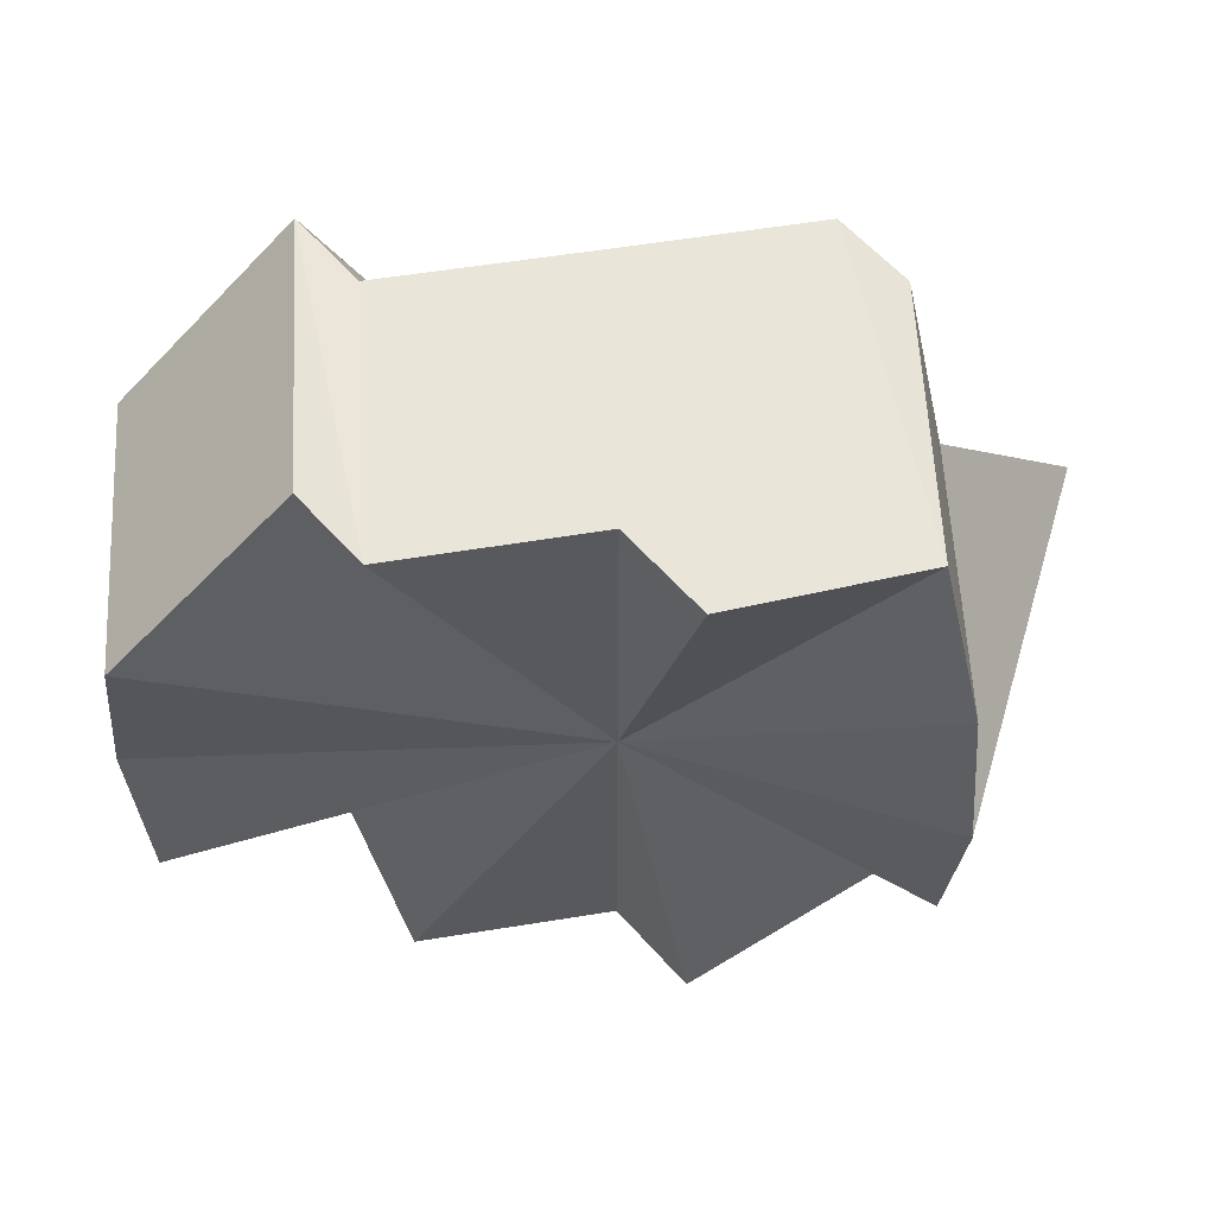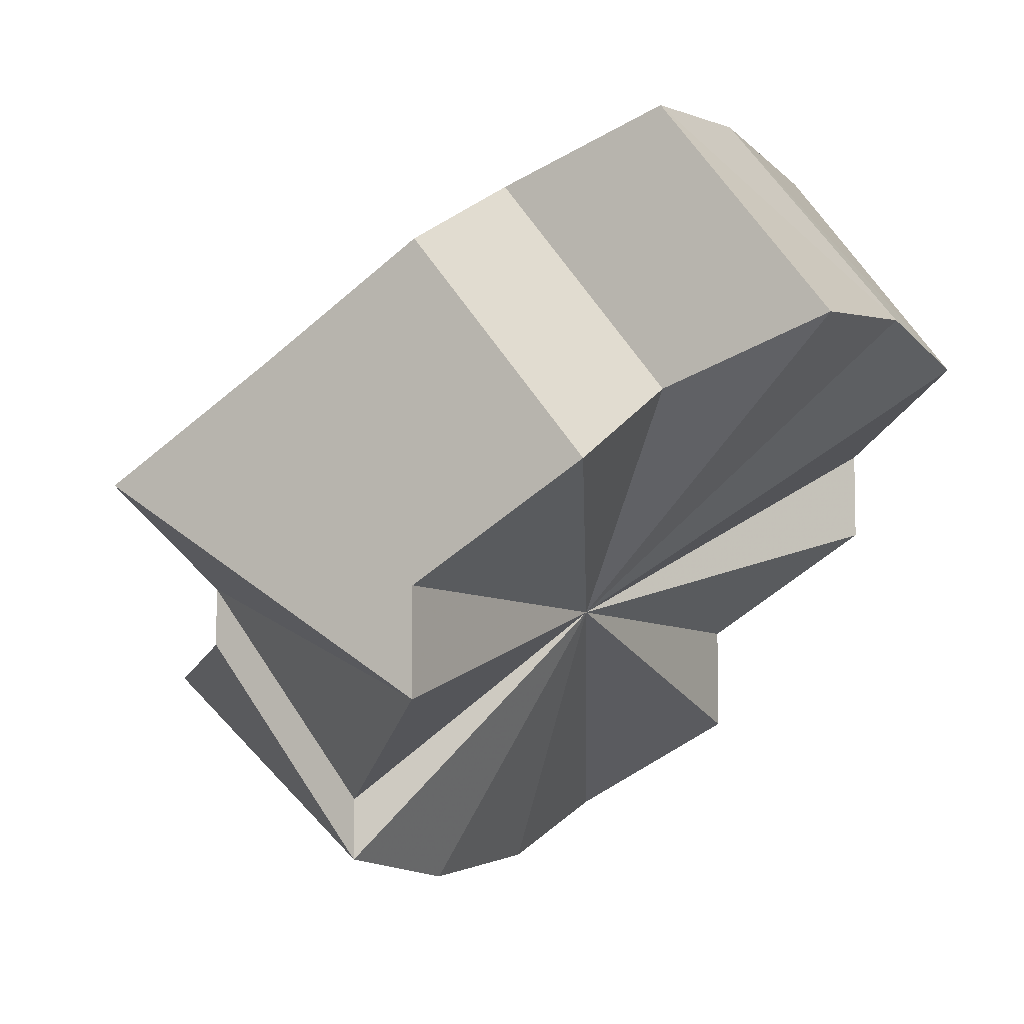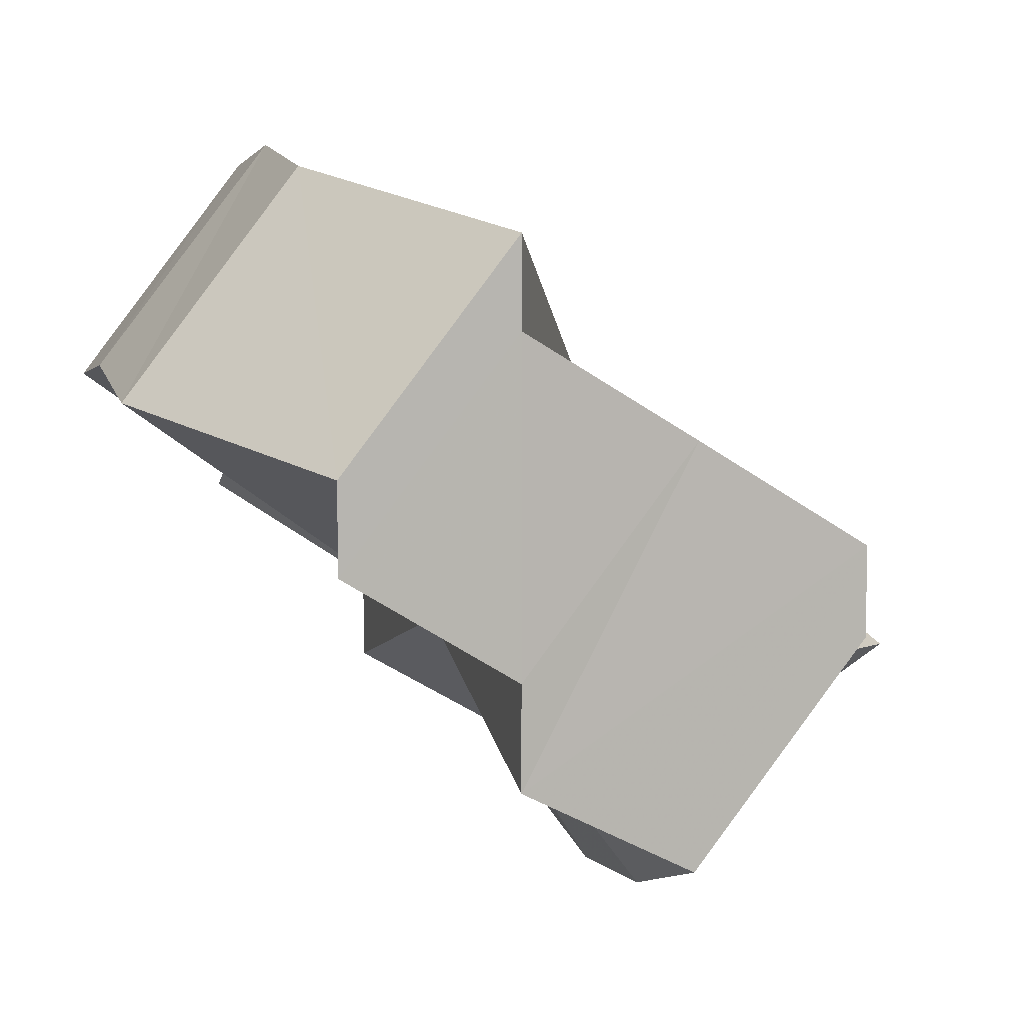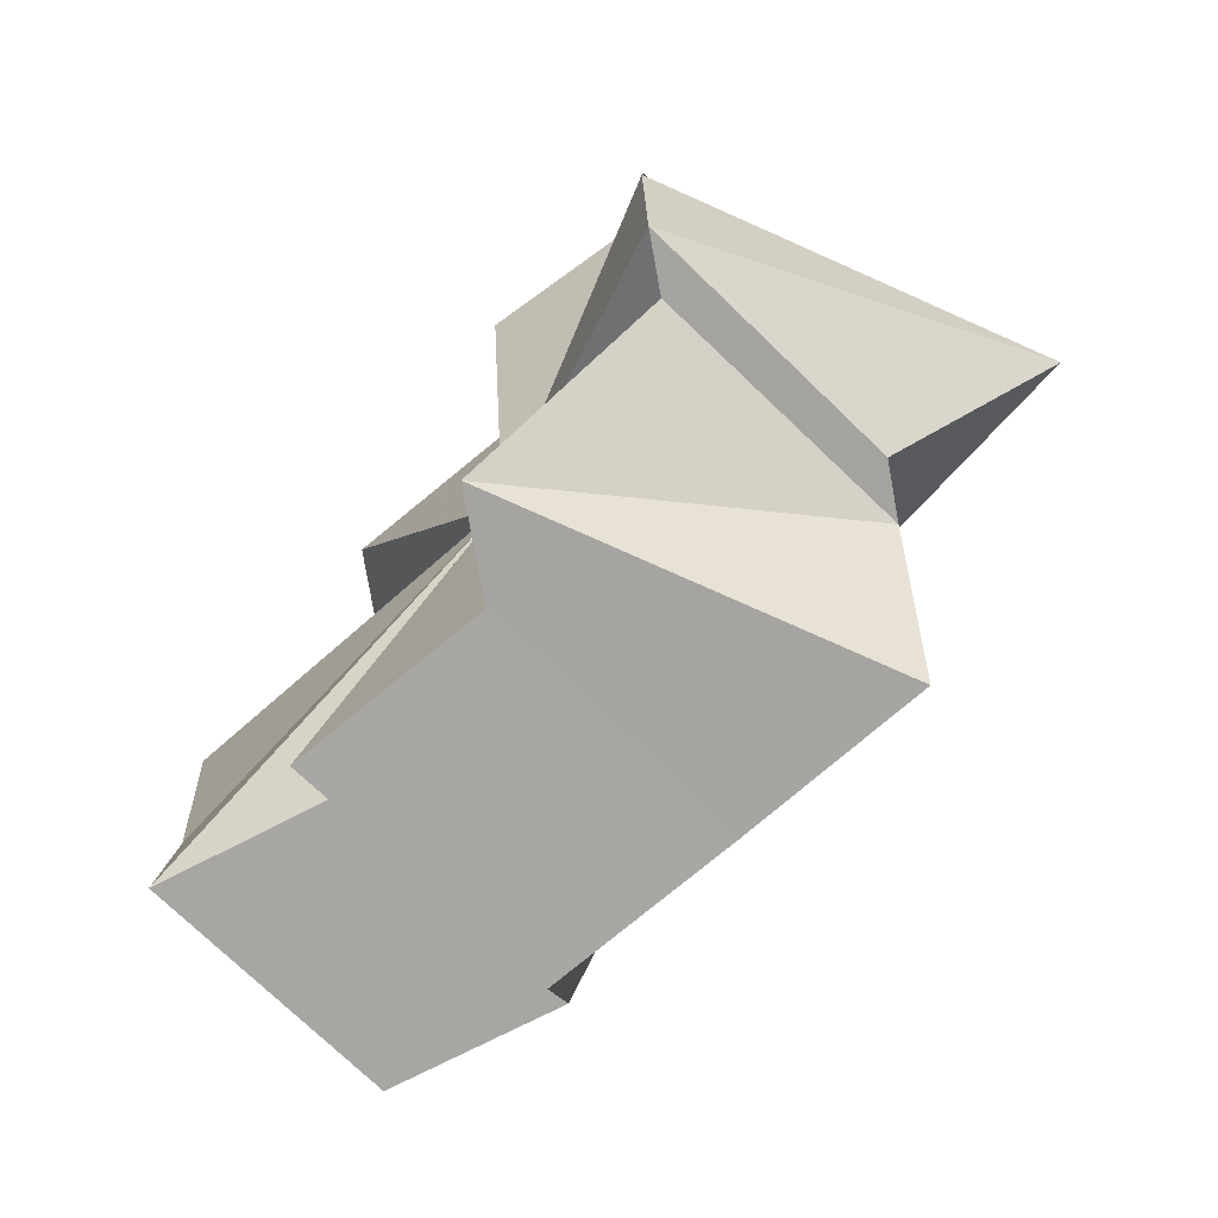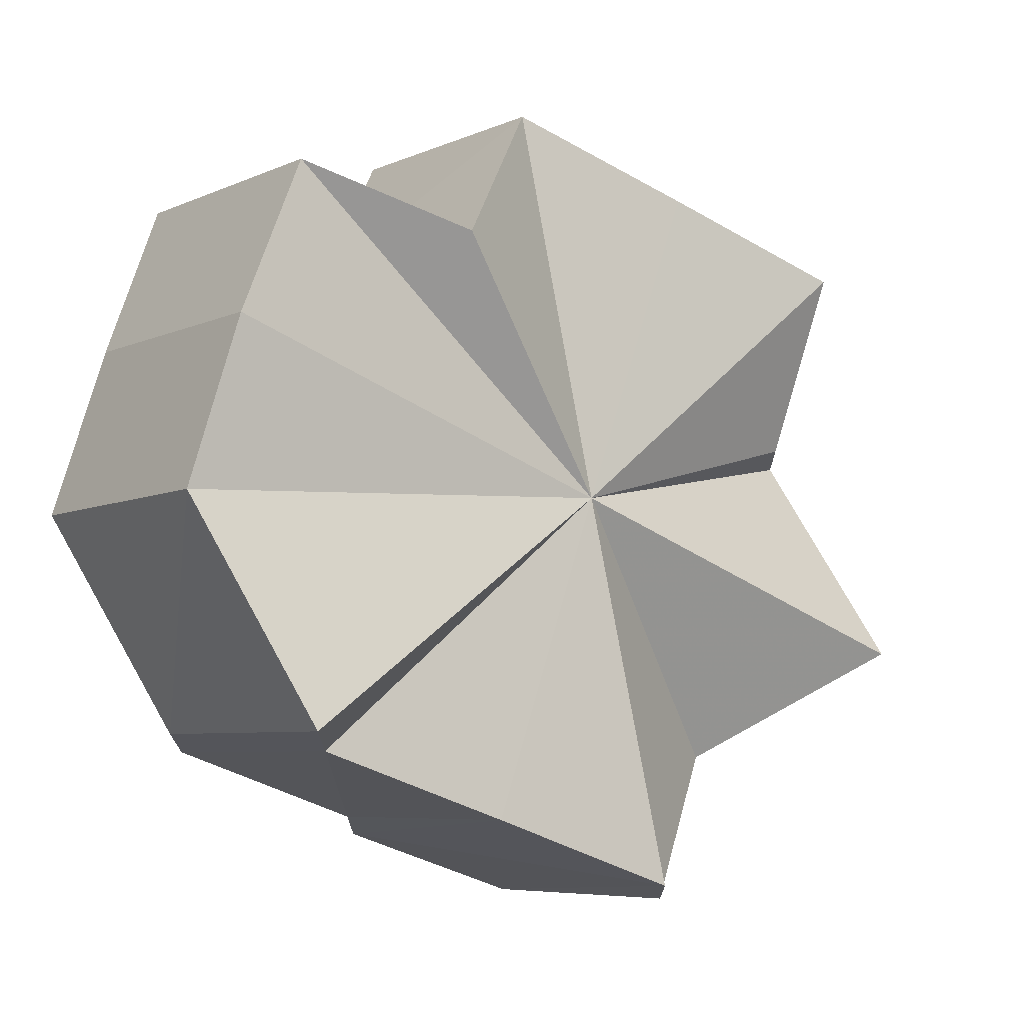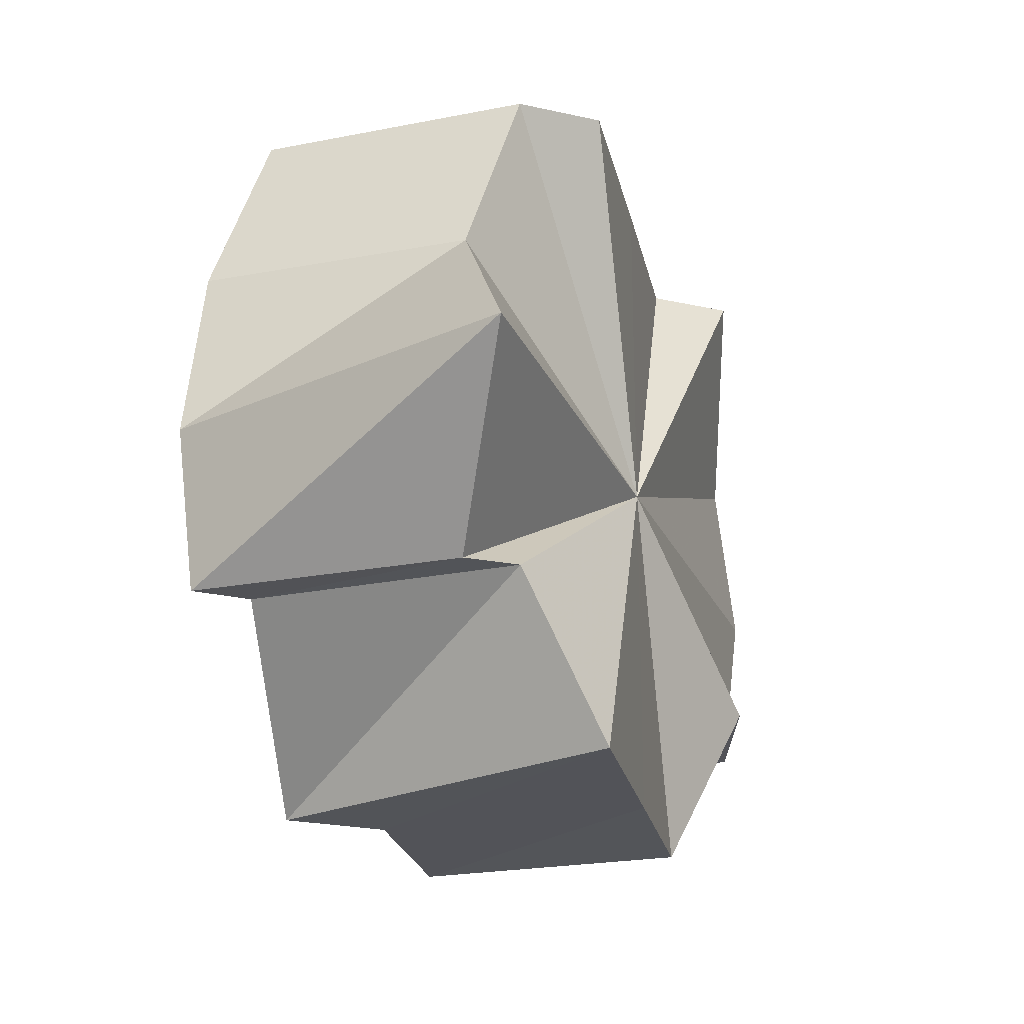
<metadata>
{"format":"obj","ext":"obj","renderer":"f3d","projection":"perspective","resolution":1024,"background":"white","views":[{"elev":58.2,"azim":139.0,"up":"+Y"},{"elev":-7.1,"azim":28.6,"up":"+Z"},{"elev":8.1,"azim":164.4,"up":"+Z"},{"elev":-74.2,"azim":-171.5,"up":"+Y"},{"elev":72.2,"azim":-164.4,"up":"+Z"},{"elev":-23.1,"azim":-109.9,"up":"+Y"}]}
</metadata>
<code>
o 15846
v 2244 1876 13.26
v 2244 1876 13.26
v 2244 1876 13.28
v 2244 1876 13.29
v 2244 1876 13.28
v 2244 1876 13.26
v 2244 1876 13.28
v 2244 1876 13.26
v 2244 1876 13.28
v 2244 1876 13.27
v 2244 1876 13.28
v 2244 1876 13.28
v 2244 1876 13.27
v 2244 1876 13.29
v 2244 1876 13.28
v 2244 1876 13.29
v 2244 1876 13.29
v 2244 1876 13.3
v 2244 1876 13.27
v 2244 1876 13.28
v 2244 1876 13.27
v 2244 1876 13.29
v 2244 1876 13.28
v 2244 1876 13.29
v 2244 1876 13.26
v 2244 1876 13.29
v 2244 1876 13.29
v 2244 1876 13.3
v 2244 1876 13.28
v 2244 1876 13.28
v 2244 1876 13.29
v 2244 1876 13.3
v 2244 1876 13.29
v 2244 1876 13.29
v 2244 1876 13.31
v 2244 1876 13.3
v 2244 1876 13.31
v 2244 1876 13.29
v 2244 1876 13.31
v 2244 1876 13.3
v 2244 1876 13.31
v 2244 1876 13.29
v 2244 1876 13.31
v 2244 1876 13.29
v 2244 1876 13.3
v 2244 1876 13.31
v 2244 1876 13.3
v 2244 1876 13.31
v 2244 1876 13.31
v 2244 1876 13.3
v 2244 1876 13.3
v 2244 1876 13.29
v 2244 1876 13.29
v 2244 1876 13.28
v 2244 1876 13.29
v 2244 1876 13.28
v 2244 1876 13.3
v 2244 1876 13.29
v 2244 1876 13.29
v 2244 1876 13.28
v 2244 1876 13.27
v 2244 1876 13.27
v 2244 1876 13.28
v 2244 1876 13.28
v 2244 1876 13.29
v 2244 1876 13.29
v 2244 1876 13.29
v 2244 1876 13.29
v 2244 1876 13.3
v 2244 1876 13.3
v 2244 1876 13.29
v 2244 1876 13.31
v 2244 1876 13.3
v 2244 1876 13.29
v 2244 1876 13.29
v 2244 1876 13.3
v 2244 1876 13.29
v 2244 1876 13.29
v 2244 1876 13.28
v 2244 1876 13.27
v 2244 1876 13.27
v 2244 1876 13.26
v 2244 1876 13.26
v 2244 1876 13.26
v 2244 1876 13.29
v 2244 1876 13.28
v 2244 1876 13.27
v 2244 1876 13.27
v 2244 1876 13.3
v 2244 1876 13.28
v 2244 1876 13.29
v 2244 1876 13.27
v 2244 1876 13.29
v 2244 1876 13.27
v 2244 1876 13.28
v 2244 1876 13.28
v 2244 1876 13.26
v 2244 1876 13.28
f 1 2 3
f 4 3 5
f 6 1 7
f 3 8 9
f 8 10 9
f 5 10 11
f 12 10 8
f 11 13 14
f 14 15 16
f 16 17 18
f 19 6 20
f 21 19 22
f 23 21 24
f 20 25 7
f 26 20 7
f 27 23 28
f 26 29 30
f 31 27 32
f 32 33 28
f 26 32 28
f 34 31 35
f 36 34 37
f 38 36 39
f 39 40 41
f 41 42 43
f 43 44 45
f 26 46 47
f 26 48 46
f 26 49 48
f 26 50 49
f 26 51 50
f 26 52 51
f 26 53 52
f 26 54 53
f 55 56 54
f 26 57 58
f 26 58 59
f 26 59 60
f 61 62 63
f 62 64 65
f 64 66 67
f 17 68 69
f 12 68 17
f 18 68 70
f 70 71 72
f 12 73 71
f 12 74 73
f 68 75 76
f 12 75 68
f 12 77 74
f 12 78 77
f 12 79 78
f 12 80 79
f 12 81 80
f 12 82 81
f 12 83 82
f 12 84 83
f 12 85 86
f 12 86 87
f 12 87 88
f 89 90 91
f 91 92 93
f 93 94 95
f 96 97 98

</code>
